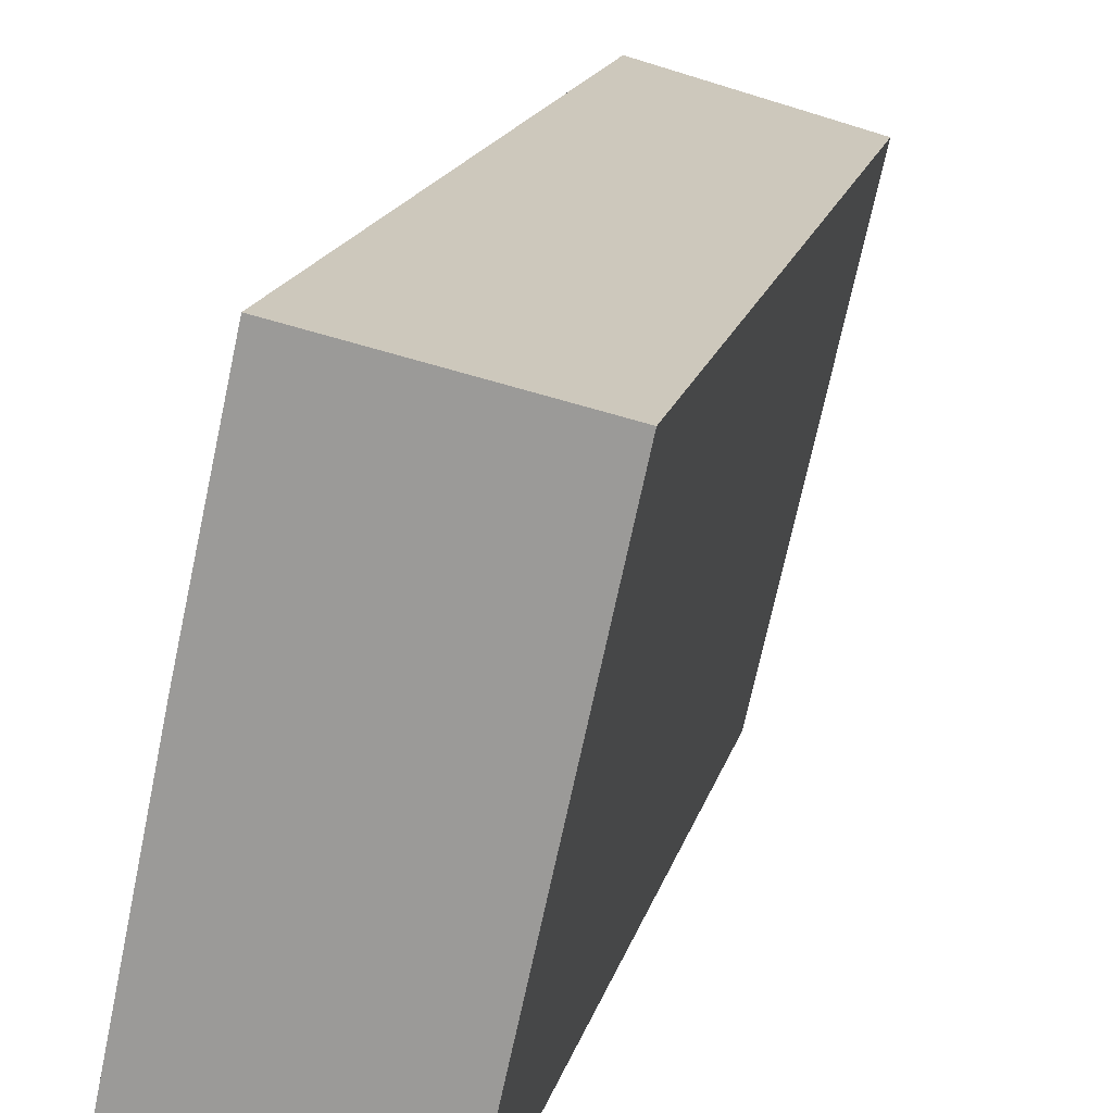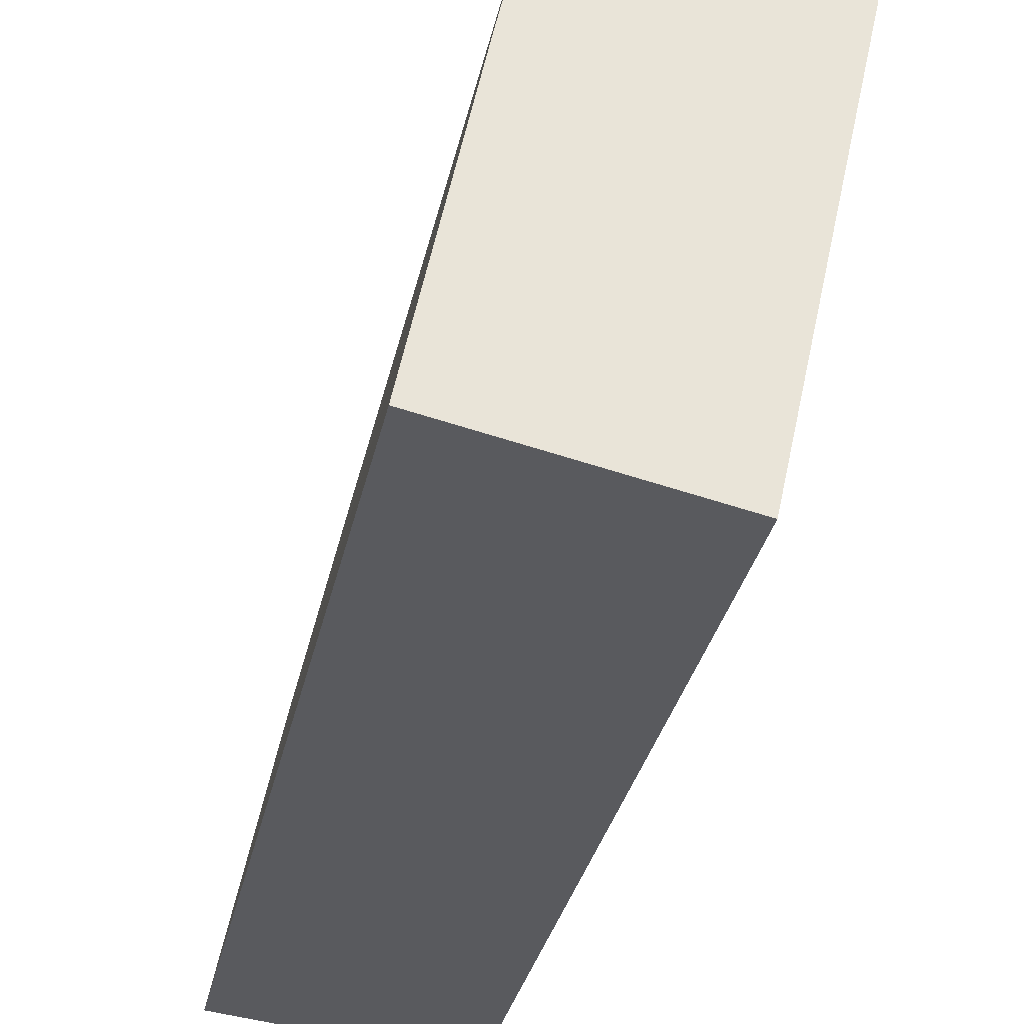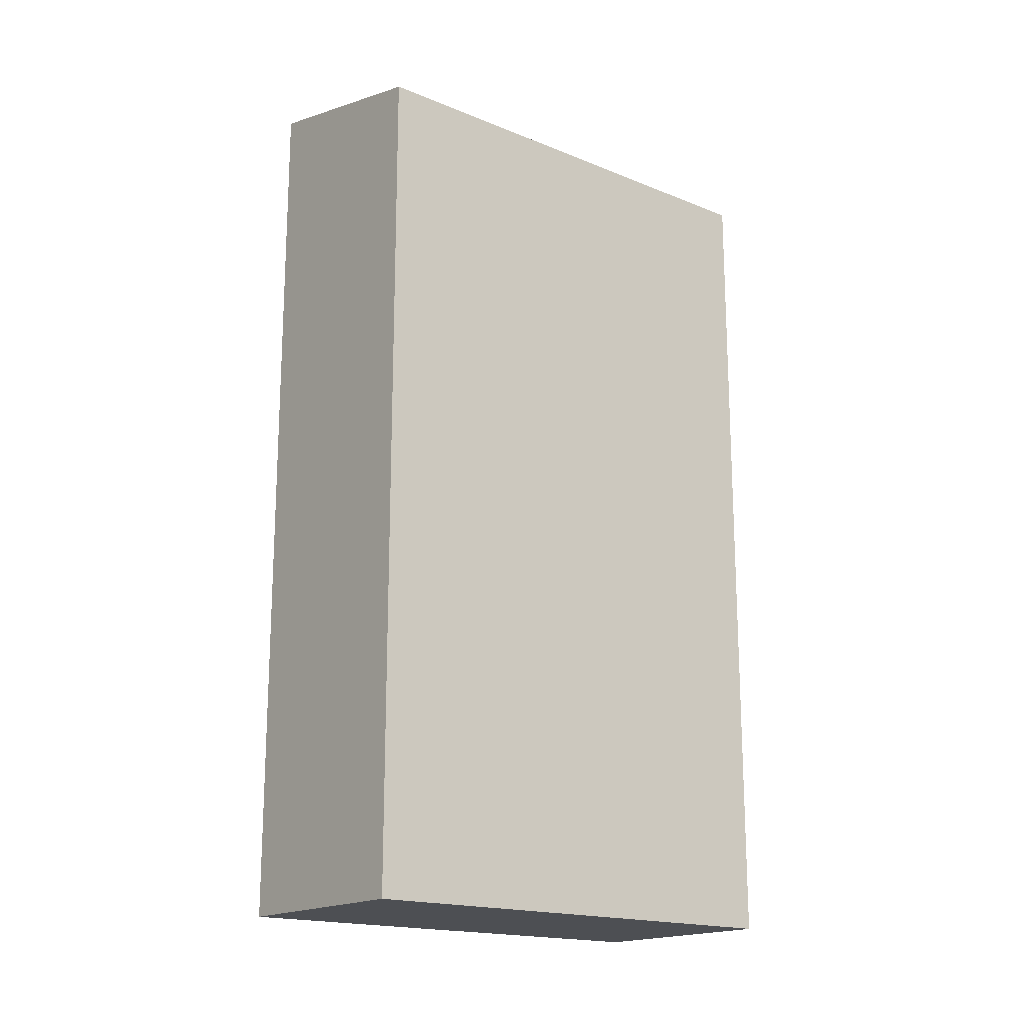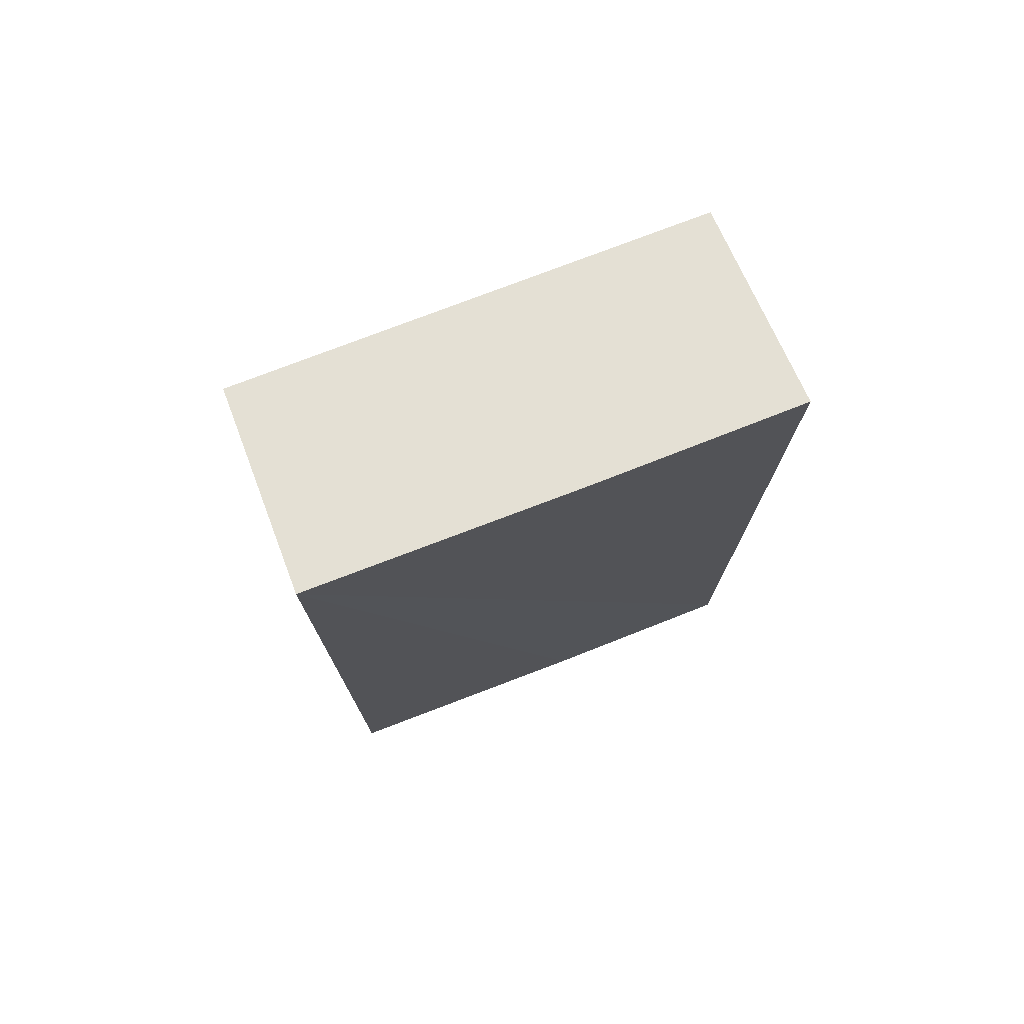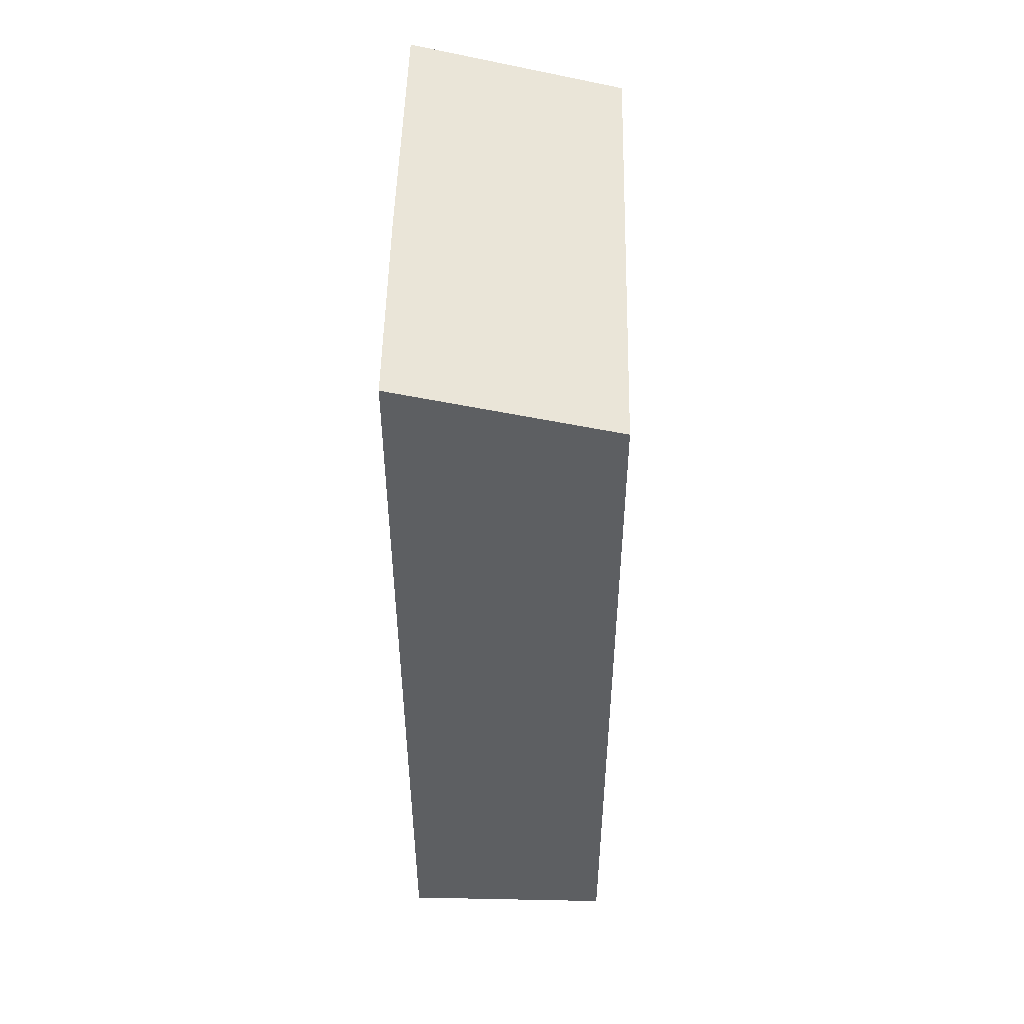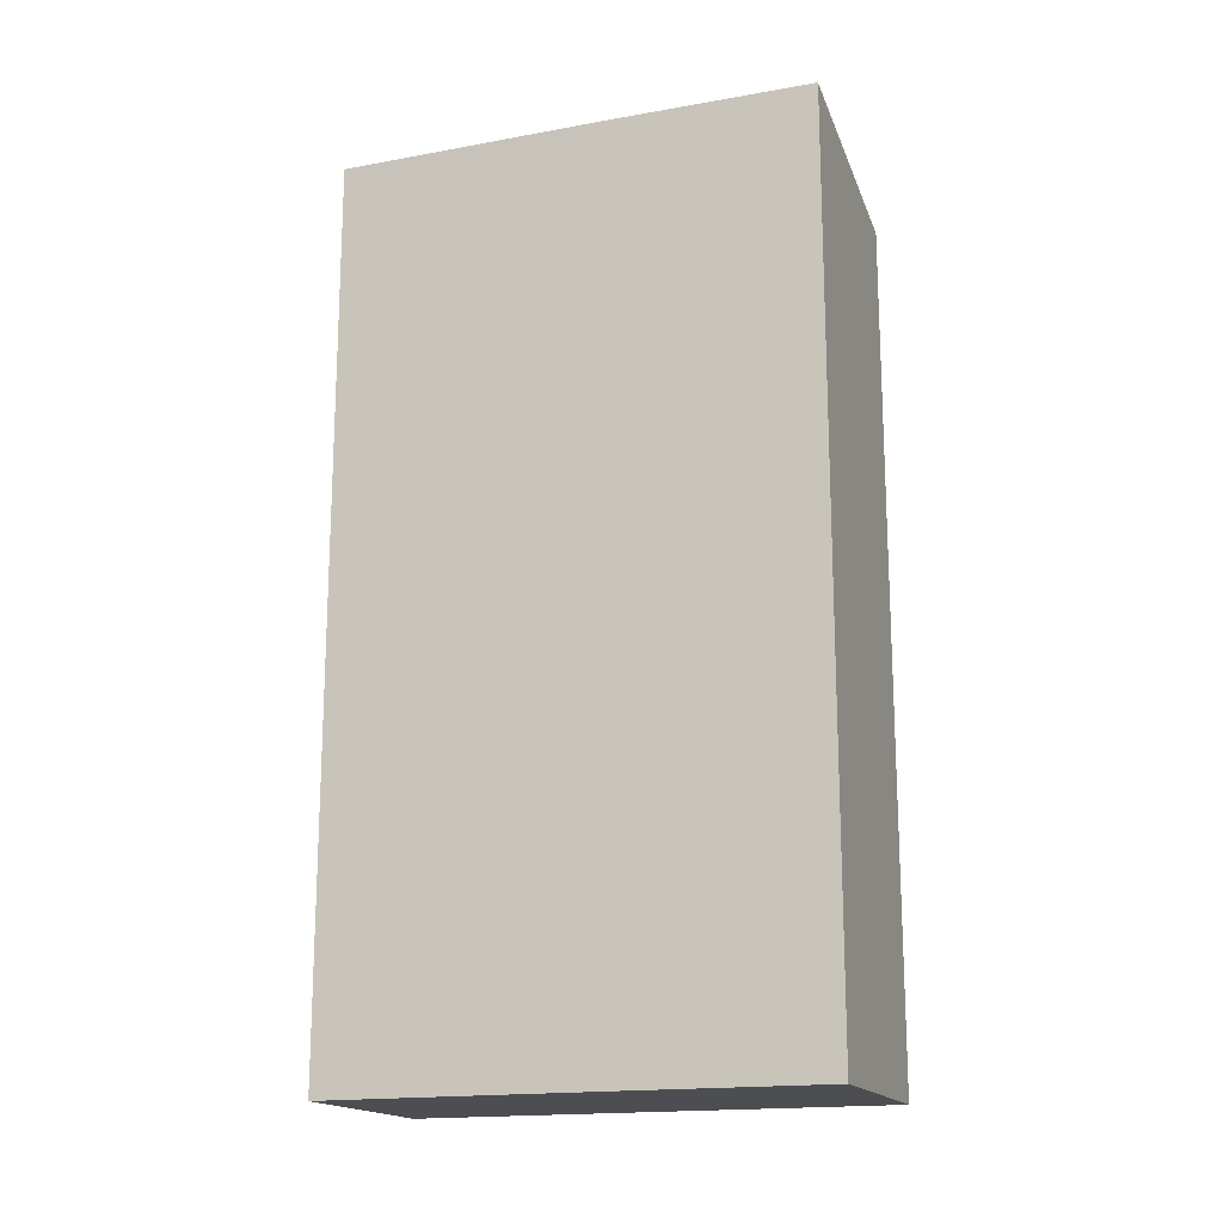
<metadata>
{"format":"obj","ext":"obj","renderer":"f3d","projection":"perspective","resolution":1024,"background":"white","views":[{"elev":17.1,"azim":13.3,"up":"+Z"},{"elev":-30.5,"azim":-11.3,"up":"+Z"},{"elev":-17.7,"azim":63.5,"up":"+Y"},{"elev":75.7,"azim":-98.9,"up":"+Y"},{"elev":50.4,"azim":13.5,"up":"+Y"},{"elev":-17.0,"azim":-57.7,"up":"+Y"}]}
</metadata>
<code>
v  3.554 14.29 -0.769
v  1.714 15.14 7.914
v  5.267 14.29 7.144
v  0.943 15.14 4.458
v  0 15.14 9.271e-16
v  1.714 -4.846e-16 7.914
v  5.267 -4.374e-16 7.144
v  3.554 4.709e-17 -0.769
v  0 0 0
v  0.943 -2.73e-16 4.458
g defaultobject
f 1 2 3
f 2 1 4
f 4 1 5
f 6 3 2
f 3 6 7
f 7 1 3
f 1 7 8
f 1 9 5
f 9 1 8
f 4 6 2
f 6 4 5
f 6 5 10
f 10 5 9
f 10 7 6
f 7 10 8
f 8 10 9

</code>
